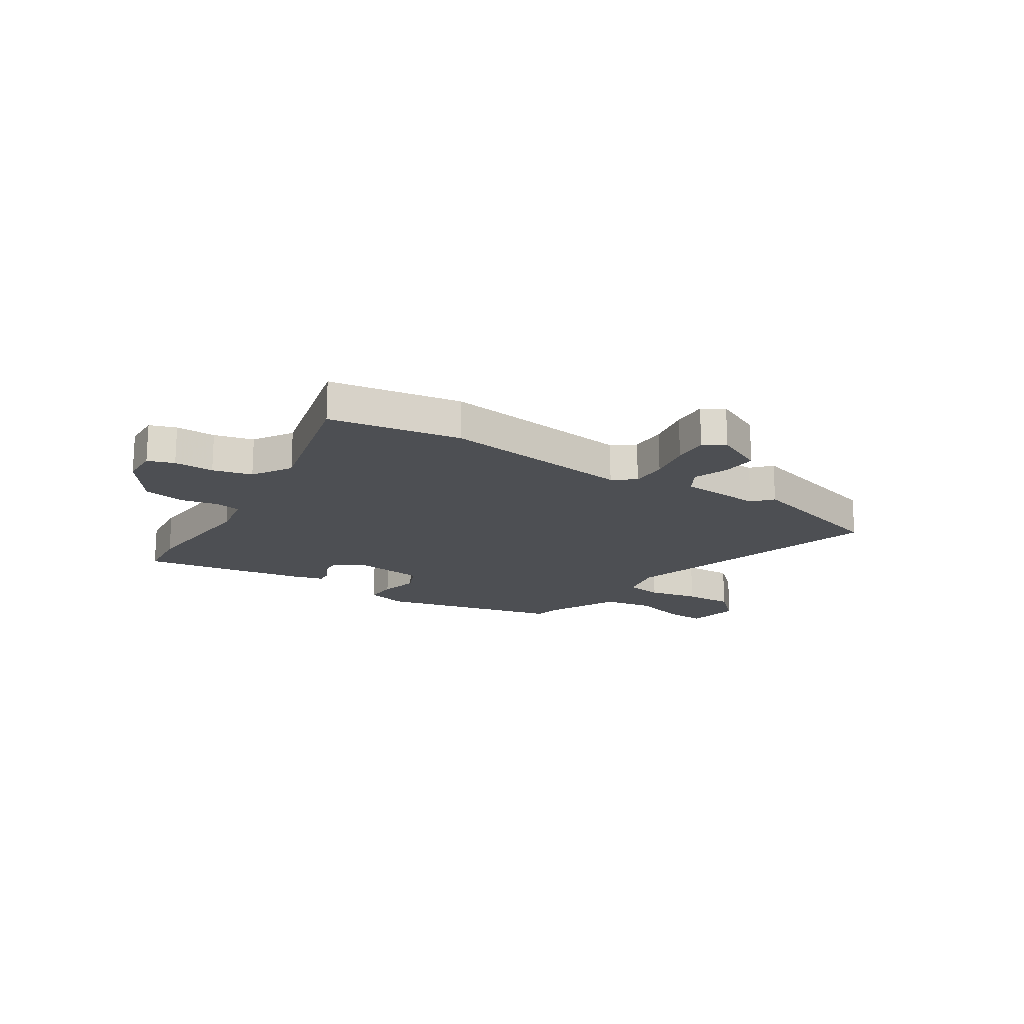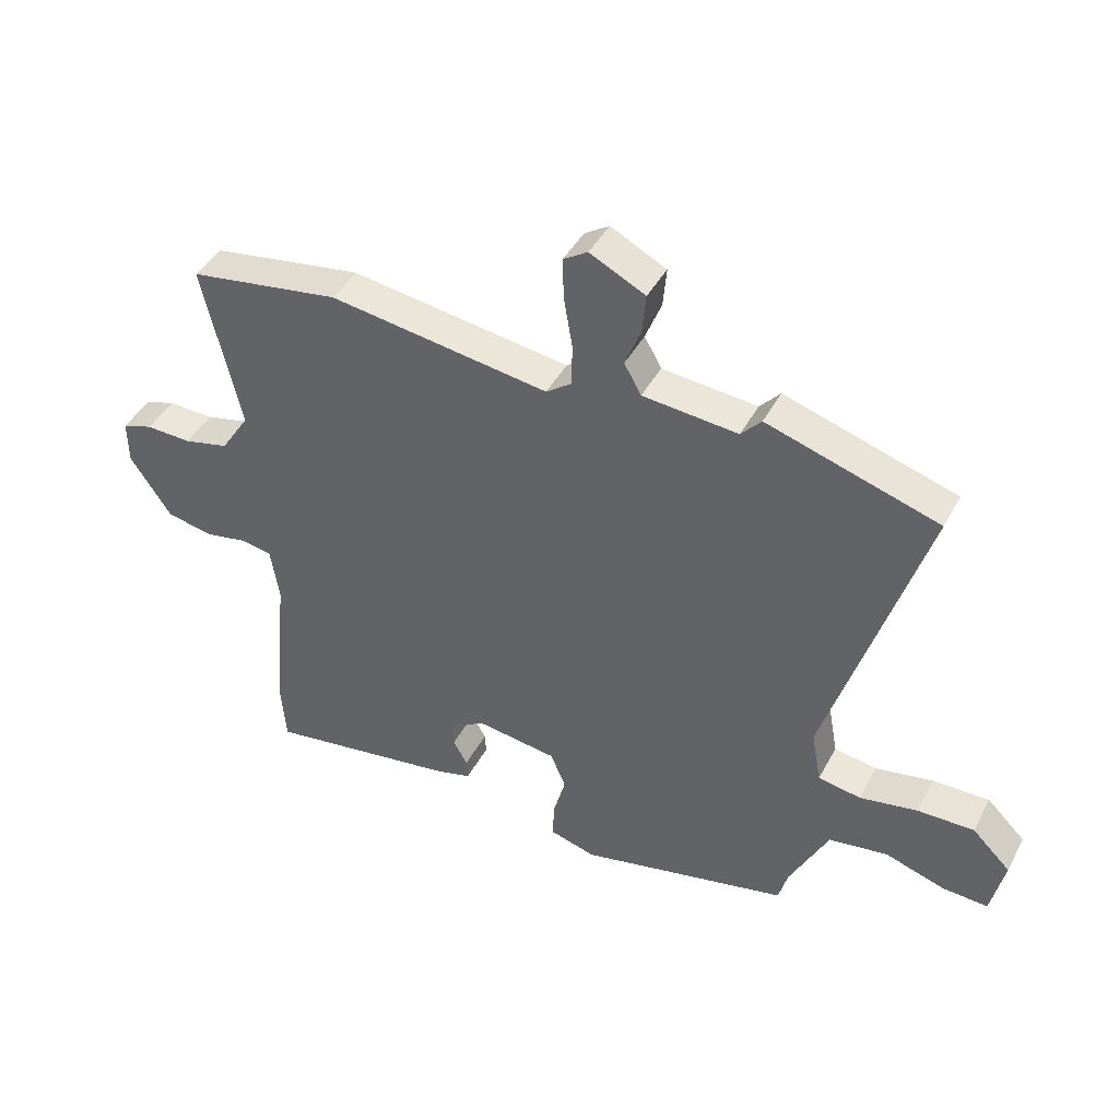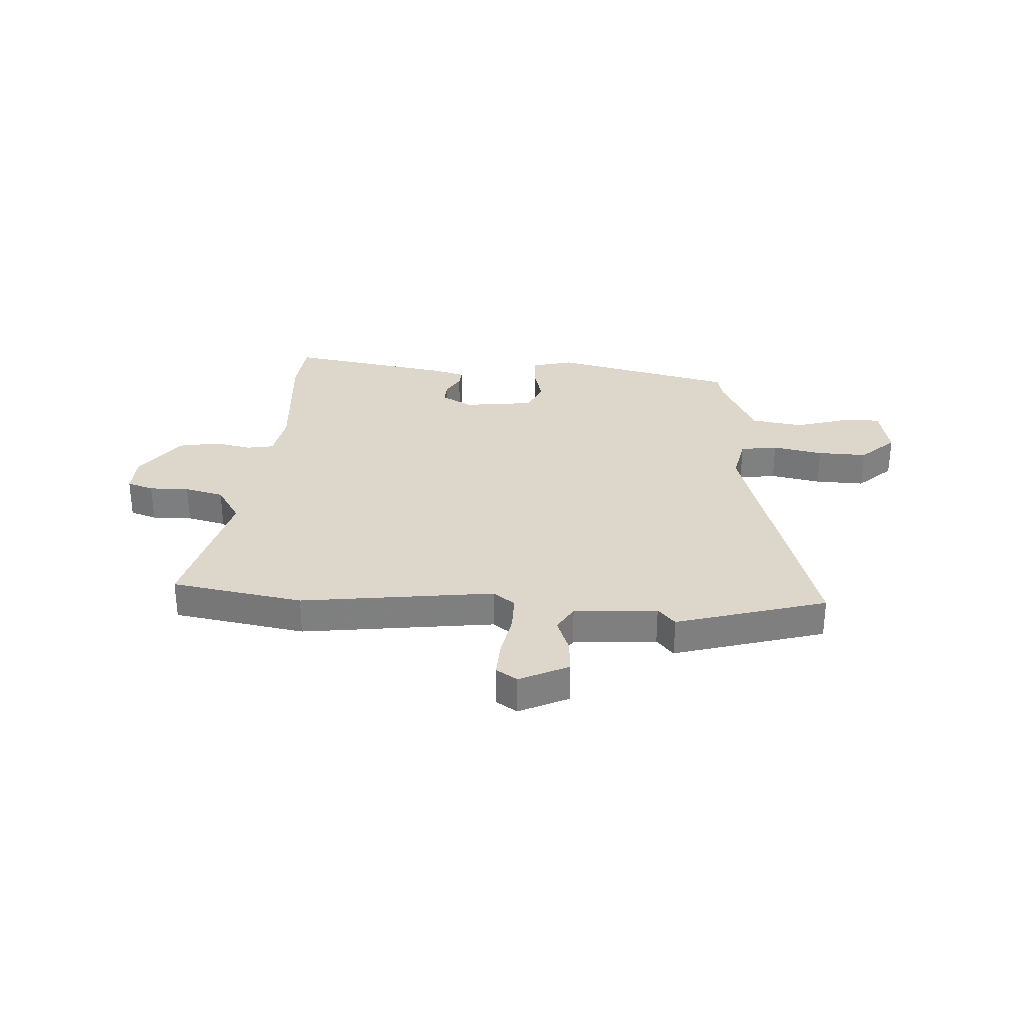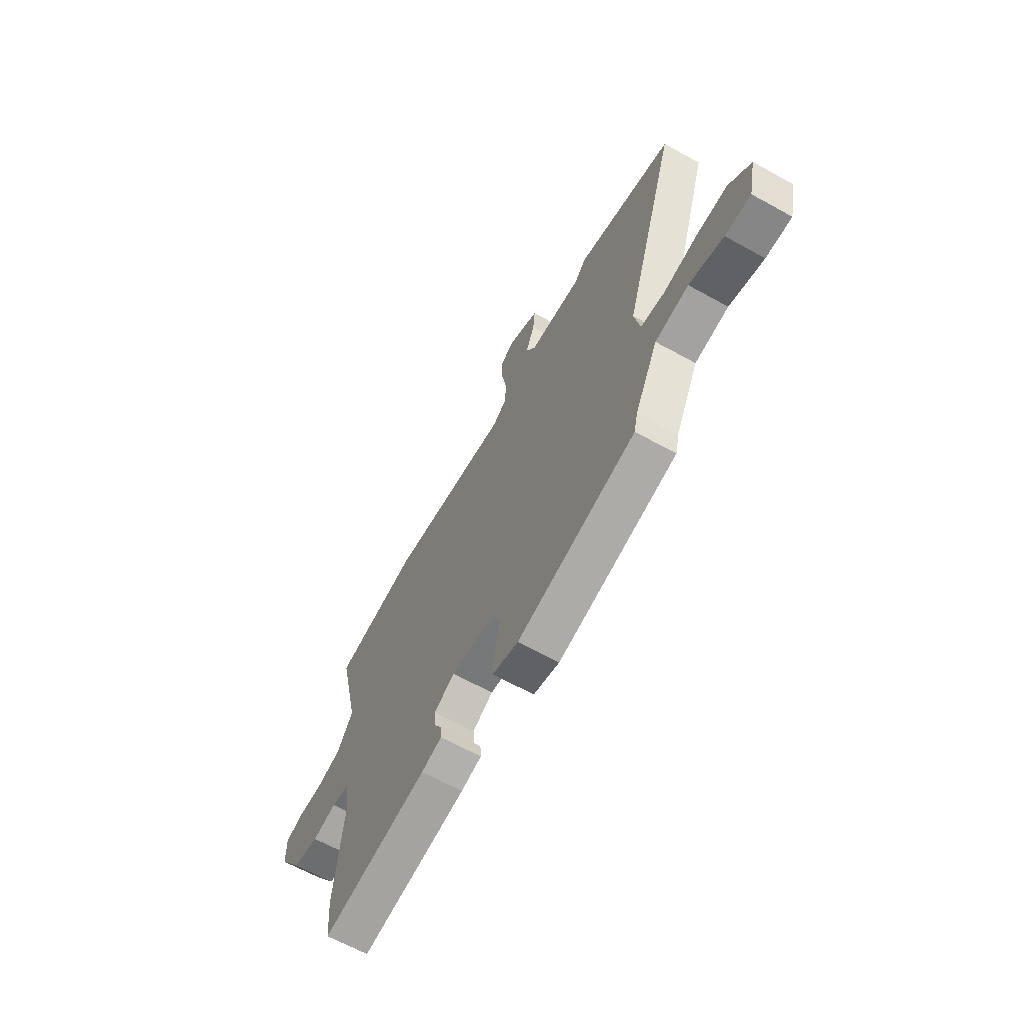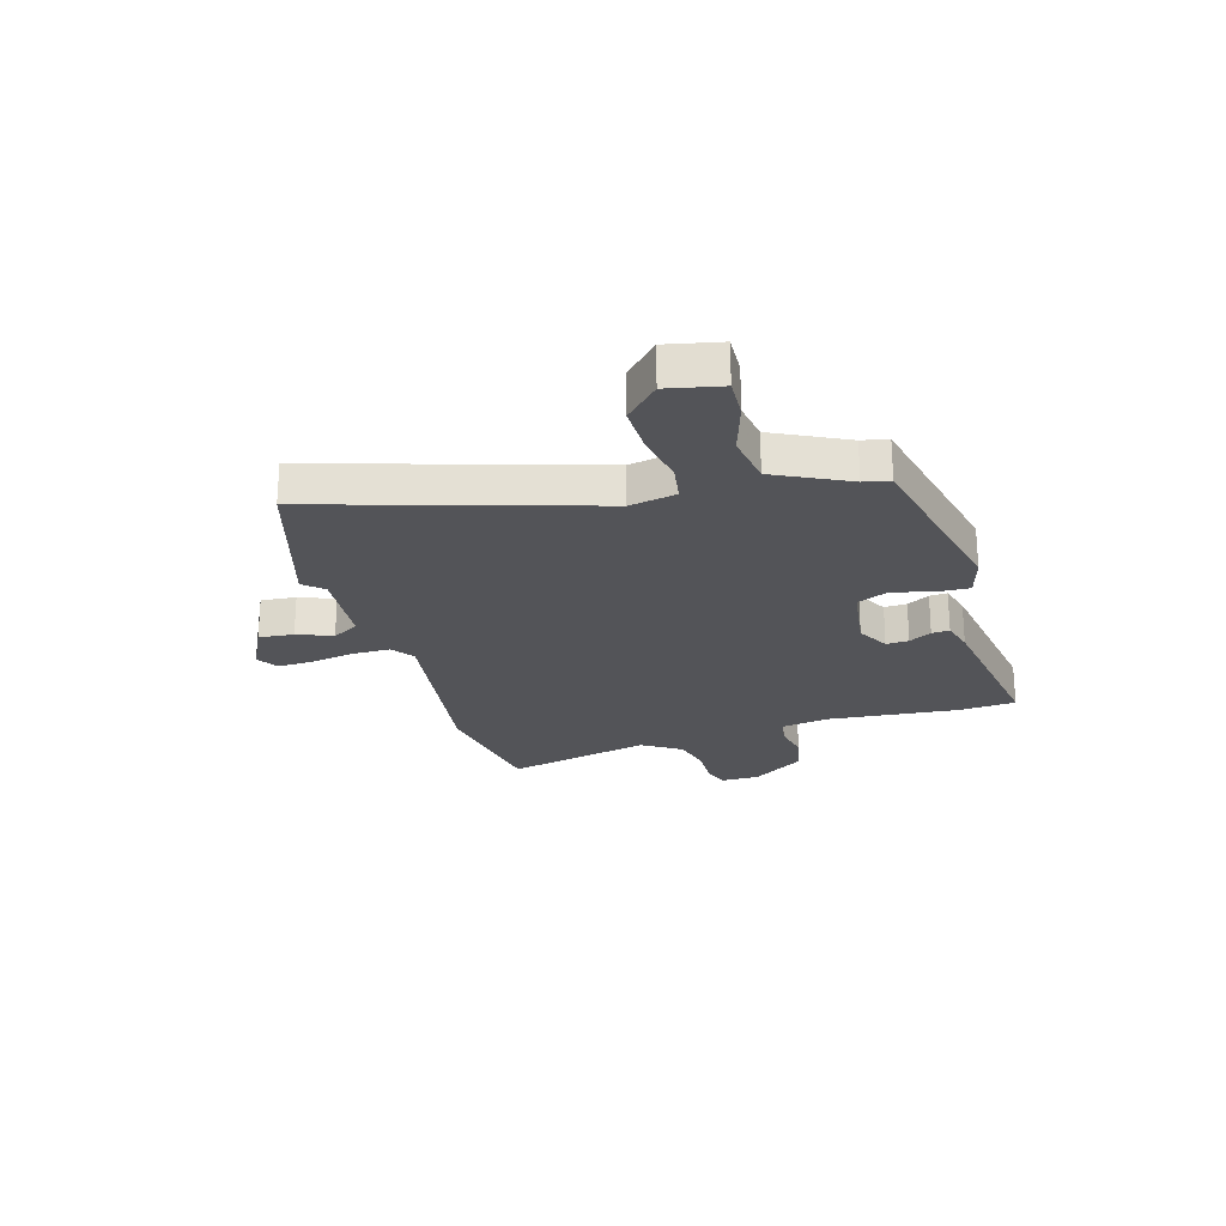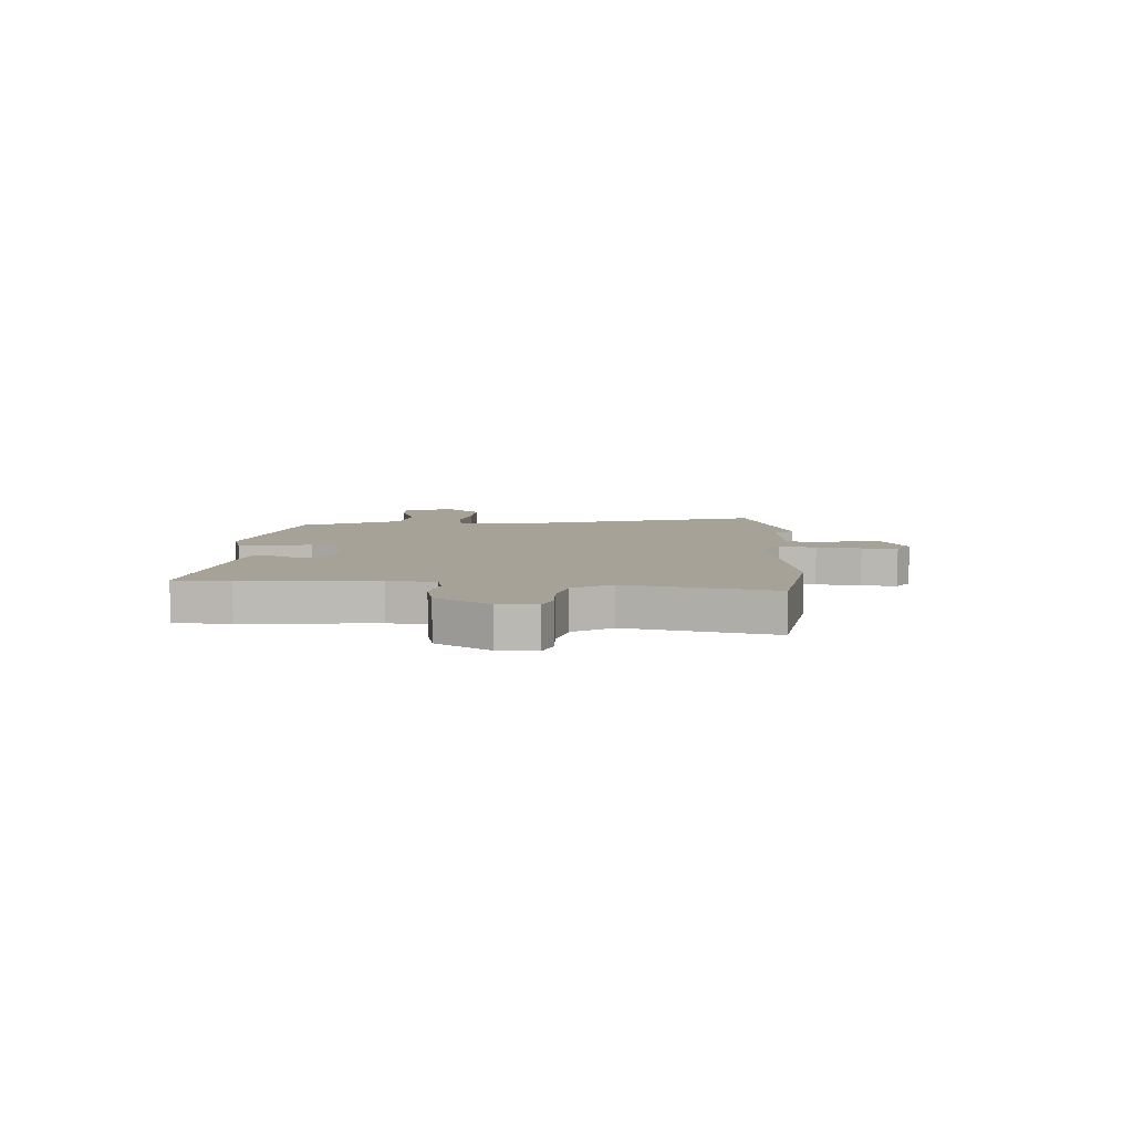
<metadata>
{"format":"obj","ext":"obj","renderer":"f3d","projection":"perspective","resolution":1024,"background":"white","views":[{"elev":-17.5,"azim":-31.6,"up":"+Y"},{"elev":42.8,"azim":26.3,"up":"+Z"},{"elev":30.4,"azim":4.7,"up":"+Y"},{"elev":-65.1,"azim":60.9,"up":"+Z"},{"elev":-23.6,"azim":106.8,"up":"+Y"},{"elev":6.6,"azim":-86.7,"up":"+Y"}]}
</metadata>
<code>
v -0.499 0.07 -0.511
v -0.507 0.07 -0.406
v -0.483 0.07 -0.16
v -0.497 0.07 -0.071
v -0.547 0.07 -0.061
v -0.618 0.07 -0.074
v -0.694 0.07 -0.058
v -0.761 0.07 0.042
v -0.762 0.07 0.114
v -0.712 0.07 0.13
v -0.637 0.07 0.127
v -0.563 0.07 0.144
v -0.516 0.07 0.216
v -0.578 0.07 0.488
v -0.33 0.07 0.525
v 0.03 0.07 0.471
v 0.072 0.07 0.501
v 0.073 0.07 0.57
v 0.059 0.07 0.653
v 0.057 0.07 0.72
v 0.097 0.07 0.745
v 0.188 0.07 0.699
v 0.182 0.07 0.634
v 0.156 0.07 0.569
v 0.184 0.07 0.519
v 0.34 0.07 0.504
v 0.373 0.07 0.54
v 0.654 0.07 0.452
v 0.495 0.07 -0.055
v 0.511 0.07 -0.142
v 0.581 0.07 -0.154
v 0.676 0.07 -0.137
v 0.769 0.07 -0.136
v 0.832 0.07 -0.198
v 0.81 0.07 -0.298
v 0.736 0.07 -0.294
v 0.637 0.07 -0.262
v 0.54 0.07 -0.276
v 0.472 0.07 -0.411
v 0.461 0.07 -0.459
v 0.115 0.07 -0.534
v 0.039 0.07 -0.512
v 0.042 0.07 -0.451
v 0.062 0.07 -0.378
v 0.037 0.07 -0.319
v -0.094 0.07 -0.3
v -0.154 0.07 -0.332
v -0.152 0.07 -0.374
v -0.129 0.07 -0.416
v -0.127 0.07 -0.449
v -0.187 0.07 -0.465
v -0.499 0 -0.511
v -0.507 0 -0.406
v -0.483 0 -0.16
v -0.497 0 -0.071
v -0.547 0 -0.061
v -0.618 0 -0.074
v -0.694 0 -0.058
v -0.761 0 0.042
v -0.762 0 0.114
v -0.712 0 0.13
v -0.637 0 0.127
v -0.563 0 0.144
v -0.516 0 0.216
v -0.578 0 0.488
v -0.33 0 0.525
v 0.03 0 0.471
v 0.072 0 0.501
v 0.073 0 0.57
v 0.059 0 0.653
v 0.057 0 0.72
v 0.097 0 0.745
v 0.188 0 0.699
v 0.182 0 0.634
v 0.156 0 0.569
v 0.184 0 0.519
v 0.34 0 0.504
v 0.373 0 0.54
v 0.654 0 0.452
v 0.495 0 -0.055
v 0.511 0 -0.142
v 0.581 0 -0.154
v 0.676 0 -0.137
v 0.769 0 -0.136
v 0.832 0 -0.198
v 0.81 0 -0.298
v 0.736 0 -0.294
v 0.637 0 -0.262
v 0.54 0 -0.276
v 0.472 0 -0.411
v 0.461 0 -0.459
v 0.115 0 -0.534
v 0.039 0 -0.512
v 0.042 0 -0.451
v 0.062 0 -0.378
v 0.037 0 -0.319
v -0.094 0 -0.3
v -0.154 0 -0.332
v -0.152 0 -0.374
v -0.129 0 -0.416
v -0.127 0 -0.449
v -0.187 0 -0.465
f 1 2 3
f 51 1 3
f 50 51 3
f 49 50 3
f 48 49 3
f 47 48 3 4
f 46 47 4
f 45 46 4
f 42 43 44
f 41 42 44
f 40 41 44
f 39 40 44
f 38 39 44 45
f 37 38 45 4
f 35 36 37
f 34 35 37
f 33 34 37
f 32 33 37
f 31 32 37
f 37 4 5
f 31 37 5
f 30 31 5
f 26 27 28 29
f 29 30 5
f 26 29 5
f 25 26 5
f 22 23 24
f 21 22 24
f 20 21 24
f 19 20 24
f 18 19 24
f 17 18 24 25
f 5 6 7
f 25 5 7
f 17 25 7
f 16 17 7
f 13 14 15 16
f 12 13 16 7
f 9 10 11
f 8 9 11
f 7 8 11
f 7 11 12
f 54 53 52
f 54 52 102
f 54 102 101
f 54 101 100
f 54 100 99
f 55 54 99 98
f 55 98 97
f 55 97 96
f 95 94 93
f 95 93 92
f 95 92 91
f 95 91 90
f 96 95 90 89
f 55 96 89 88
f 88 87 86
f 88 86 85
f 88 85 84
f 88 84 83
f 88 83 82
f 56 55 88
f 56 88 82
f 56 82 81
f 80 79 78 77
f 56 81 80
f 56 80 77
f 56 77 76
f 75 74 73
f 75 73 72
f 75 72 71
f 75 71 70
f 75 70 69
f 76 75 69 68
f 58 57 56
f 58 56 76
f 58 76 68
f 58 68 67
f 67 66 65 64
f 58 67 64 63
f 62 61 60
f 62 60 59
f 62 59 58
f 63 62 58
f 1 52 53 2
f 2 53 54 3
f 3 54 55 4
f 4 55 56 5
f 5 56 57 6
f 6 57 58 7
f 7 58 59 8
f 8 59 60 9
f 9 60 61 10
f 10 61 62 11
f 11 62 63 12
f 12 63 64 13
f 13 64 65 14
f 14 65 66 15
f 15 66 67 16
f 16 67 68 17
f 17 68 69 18
f 18 69 70 19
f 19 70 71 20
f 20 71 72 21
f 21 72 73 22
f 22 73 74 23
f 23 74 75 24
f 24 75 76 25
f 25 76 77 26
f 26 77 78 27
f 27 78 79 28
f 28 79 80 29
f 29 80 81 30
f 30 81 82 31
f 31 82 83 32
f 32 83 84 33
f 33 84 85 34
f 34 85 86 35
f 35 86 87 36
f 36 87 88 37
f 37 88 89 38
f 38 89 90 39
f 39 90 91 40
f 40 91 92 41
f 41 92 93 42
f 42 93 94 43
f 43 94 95 44
f 44 95 96 45
f 45 96 97 46
f 46 97 98 47
f 47 98 99 48
f 48 99 100 49
f 49 100 101 50
f 50 101 102 51
f 51 102 52 1

</code>
